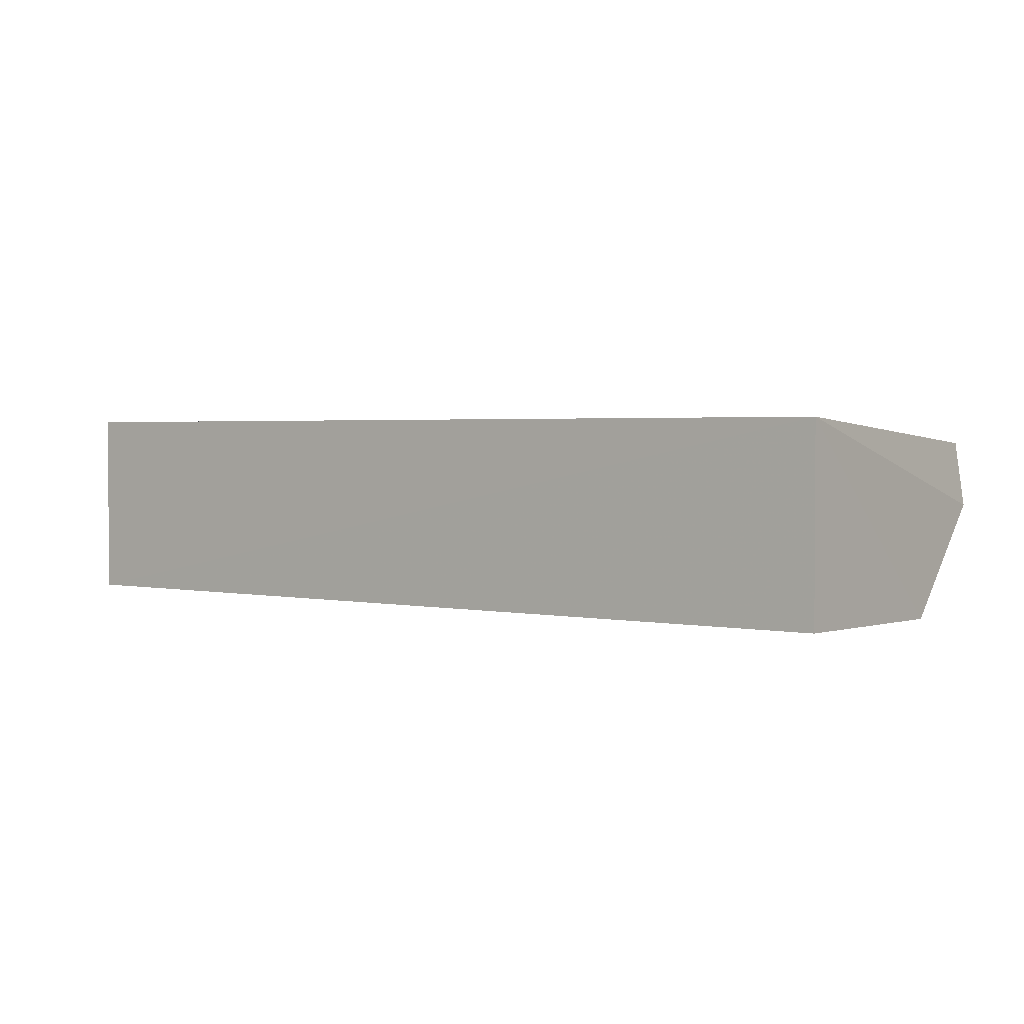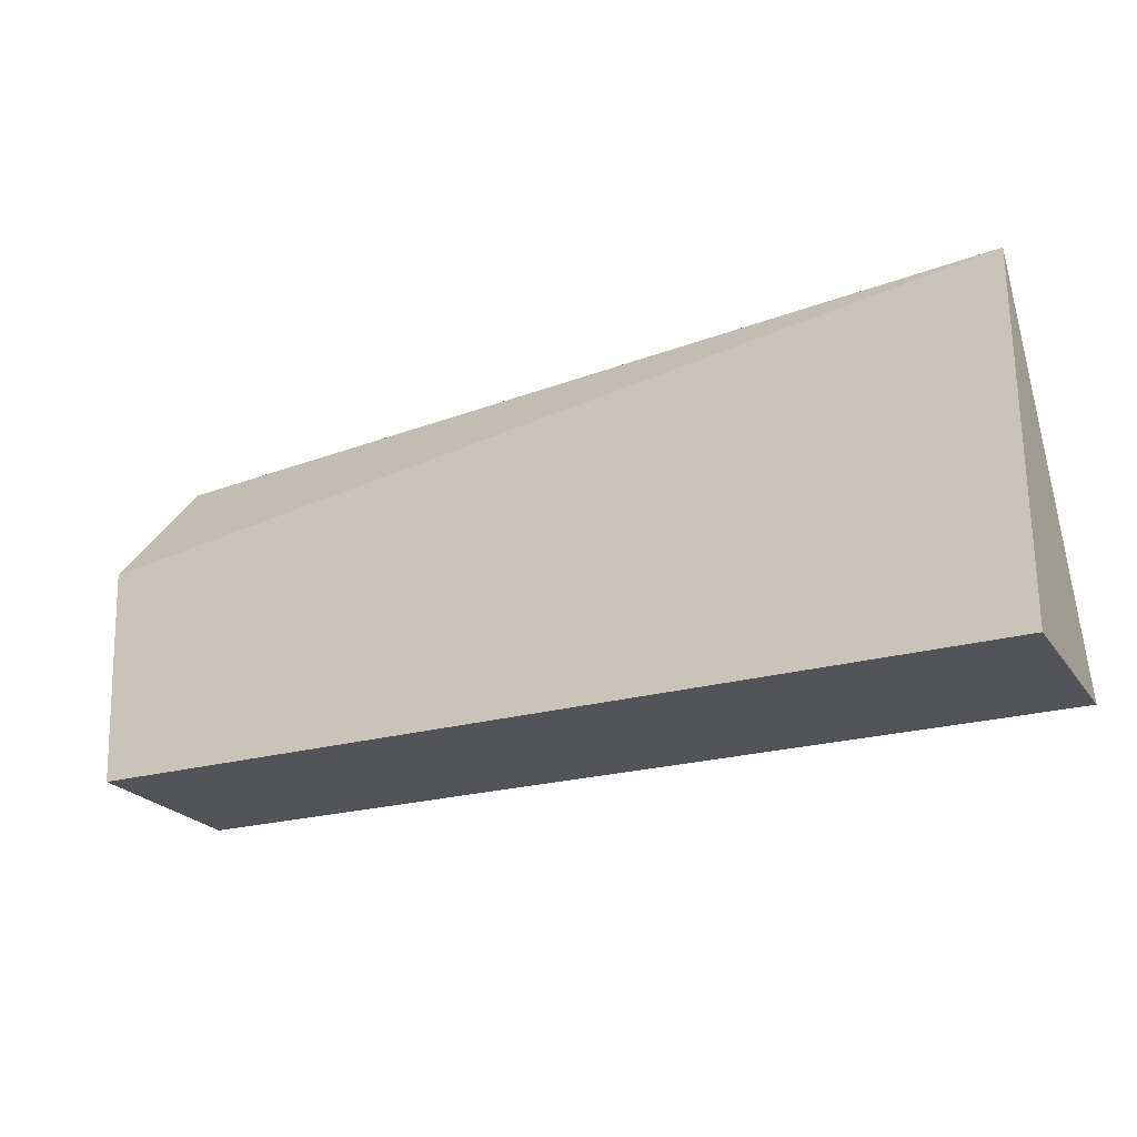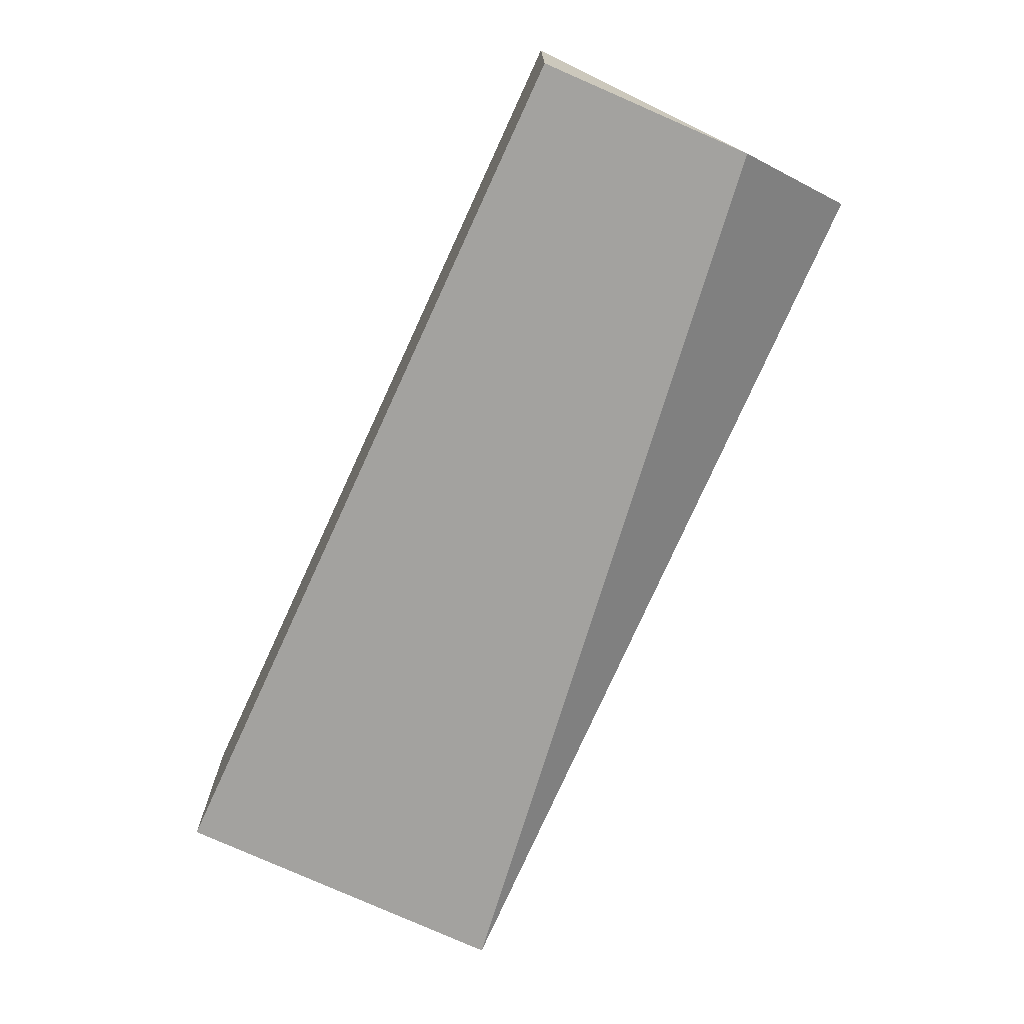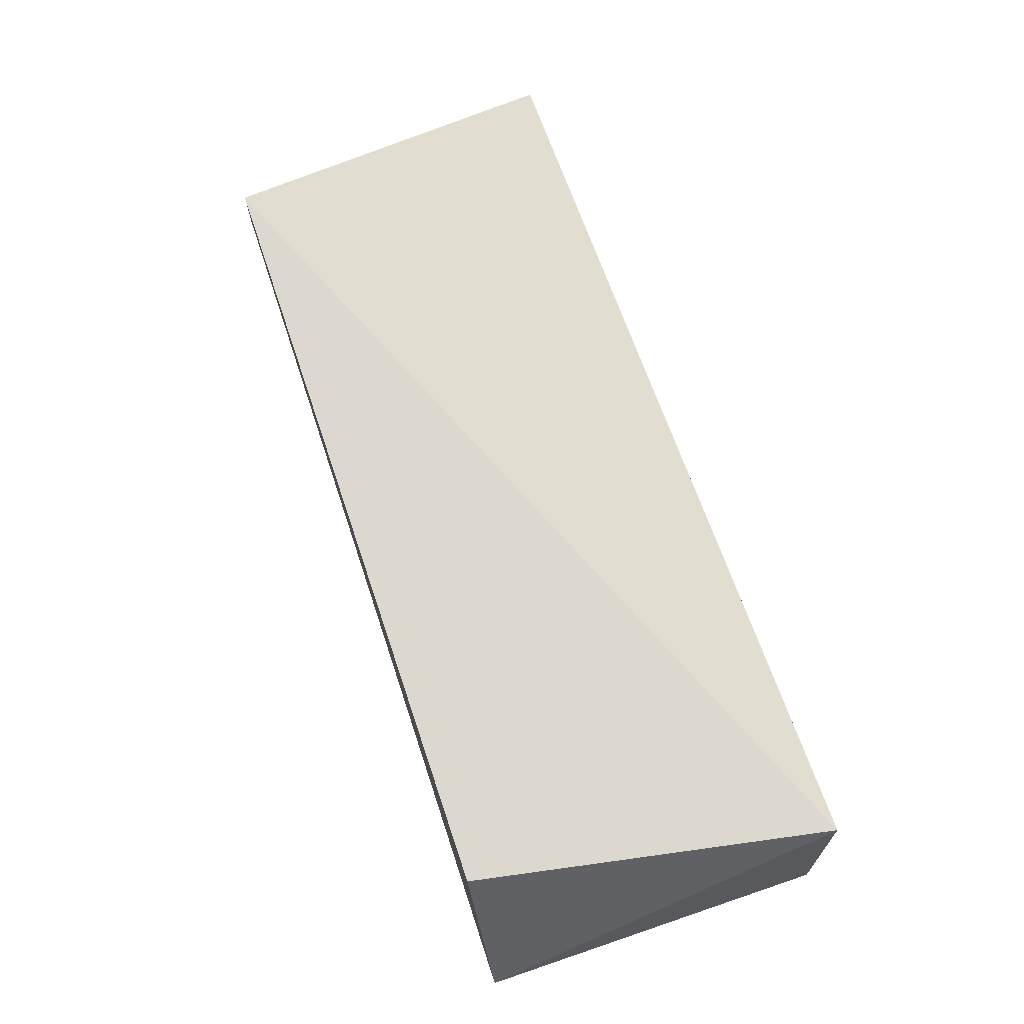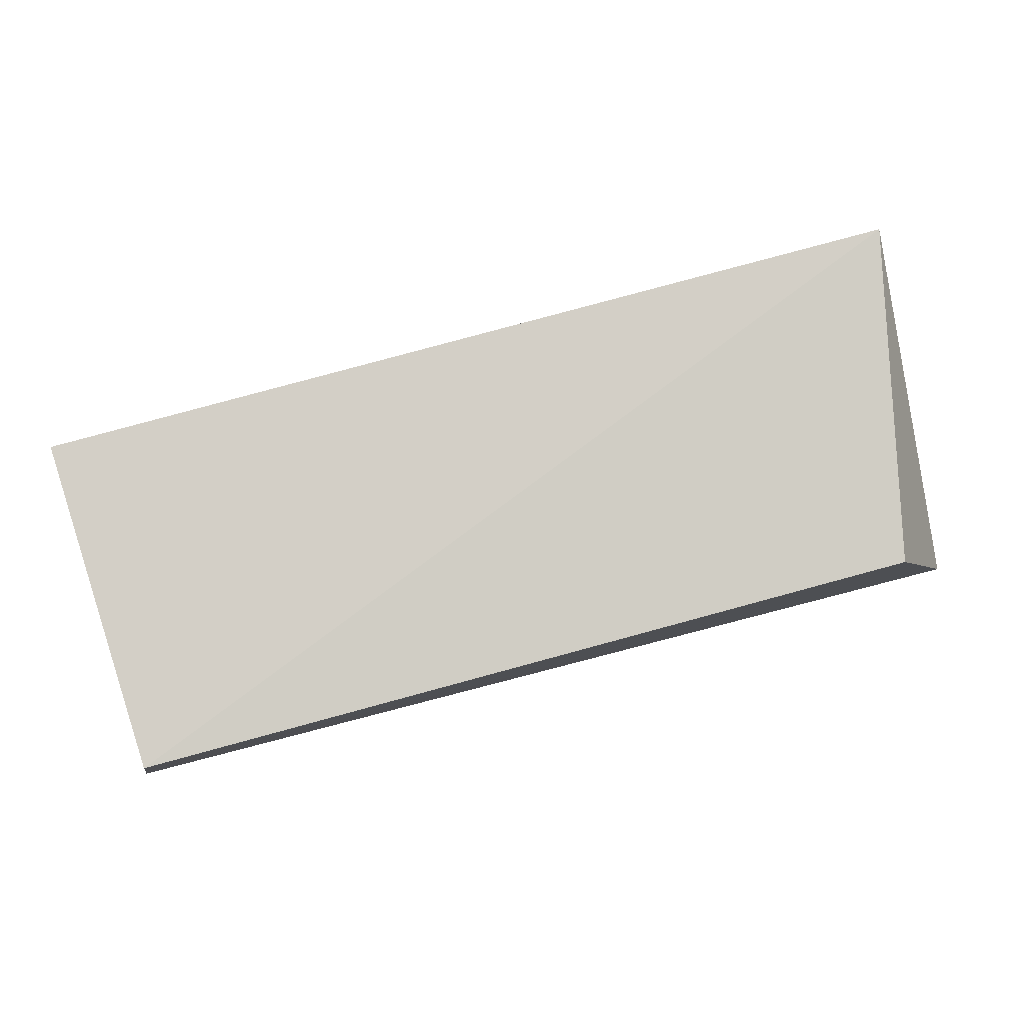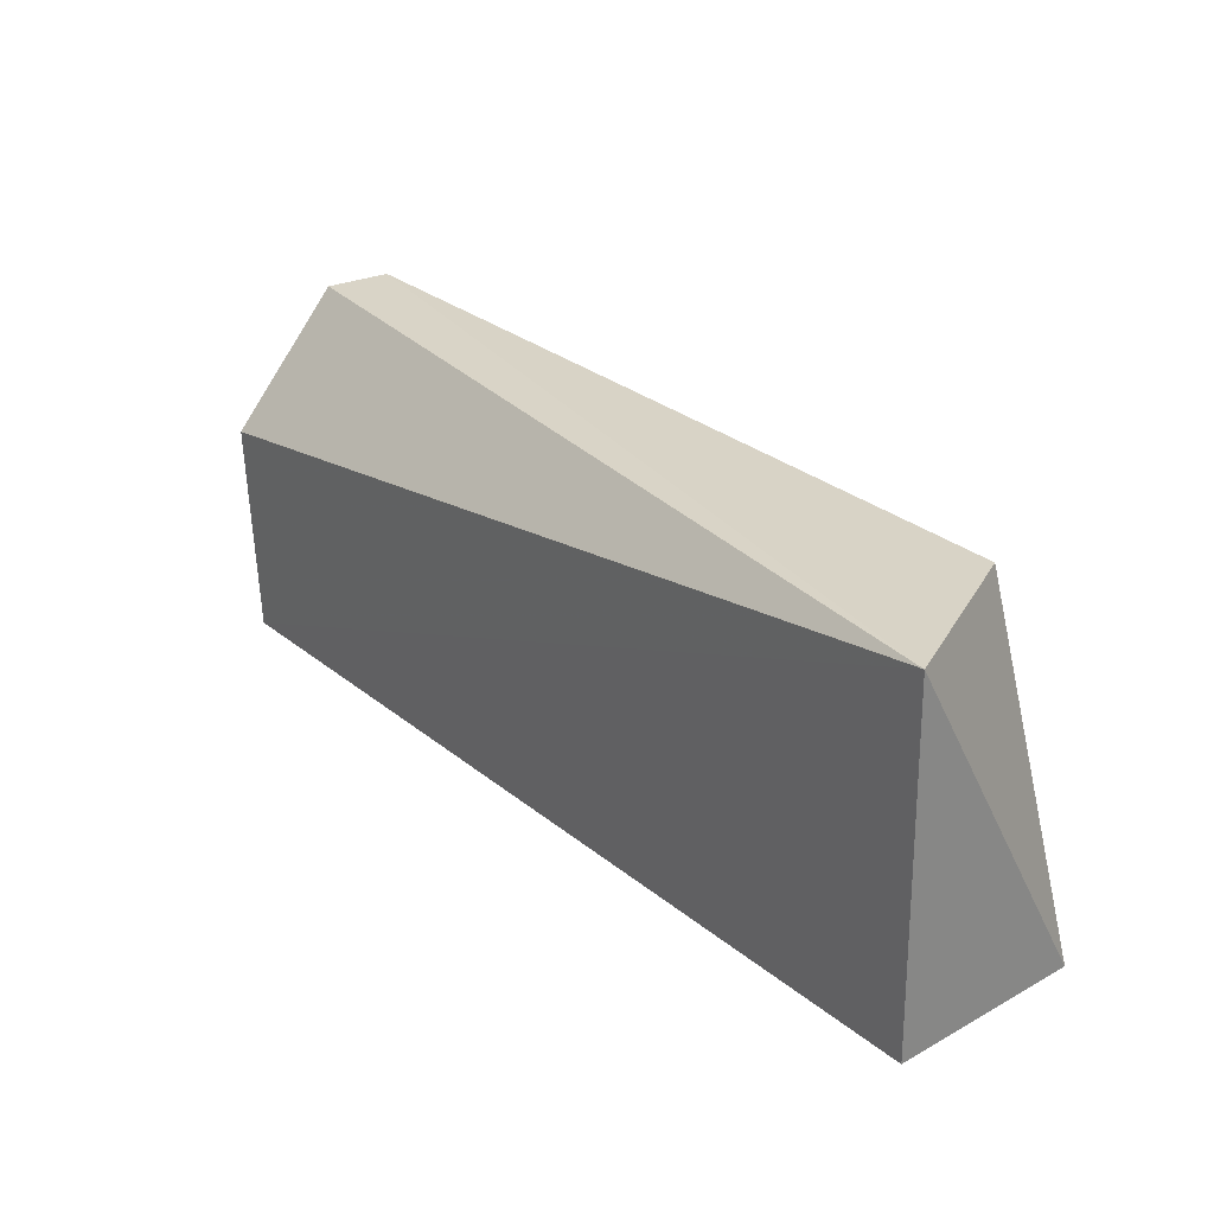
<metadata>
{"format":"obj","ext":"obj","renderer":"f3d","projection":"perspective","resolution":1024,"background":"white","views":[{"elev":2.4,"azim":-143.7,"up":"+Y"},{"elev":-23.0,"azim":25.9,"up":"+Z"},{"elev":-71.8,"azim":-114.7,"up":"+Y"},{"elev":65.8,"azim":71.4,"up":"+Y"},{"elev":77.7,"azim":-15.4,"up":"+Y"},{"elev":28.0,"azim":50.3,"up":"+Z"}]}
</metadata>
<code>
v 0.02009 -0.0218 0.03483
v 0.02353 -0.02898 0.03476
v 0.02353 -0.01987 0.01885
v -0.01817 -0.01987 0.01885
v -0.01792 -0.02385 0.03474
v 0.02354 -0.02858 0.01888
v -0.01746 -0.02095 0.03481
v -0.01817 -0.02847 0.01889
v -0.01841 -0.02869 0.02875
f 1 2 3
f 6 3 2
f 6 4 3
f 7 1 3
f 7 3 4
f 7 4 5
f 7 5 2
f 7 2 1
f 8 4 6
f 8 6 2
f 9 5 4
f 9 4 8
f 9 8 2
f 9 2 5

</code>
